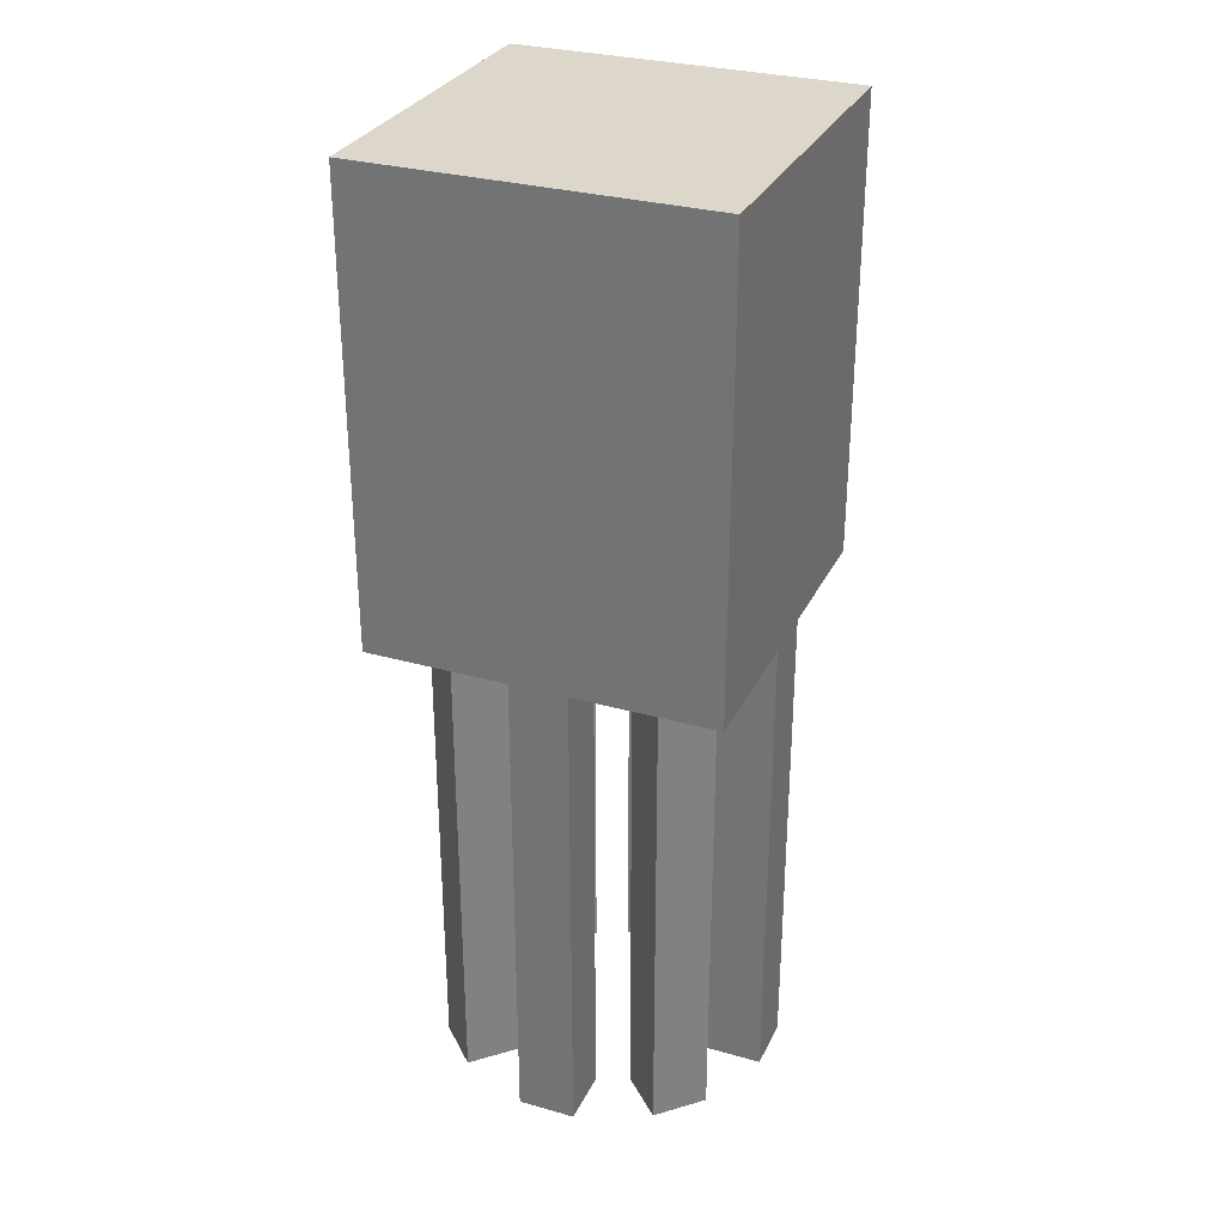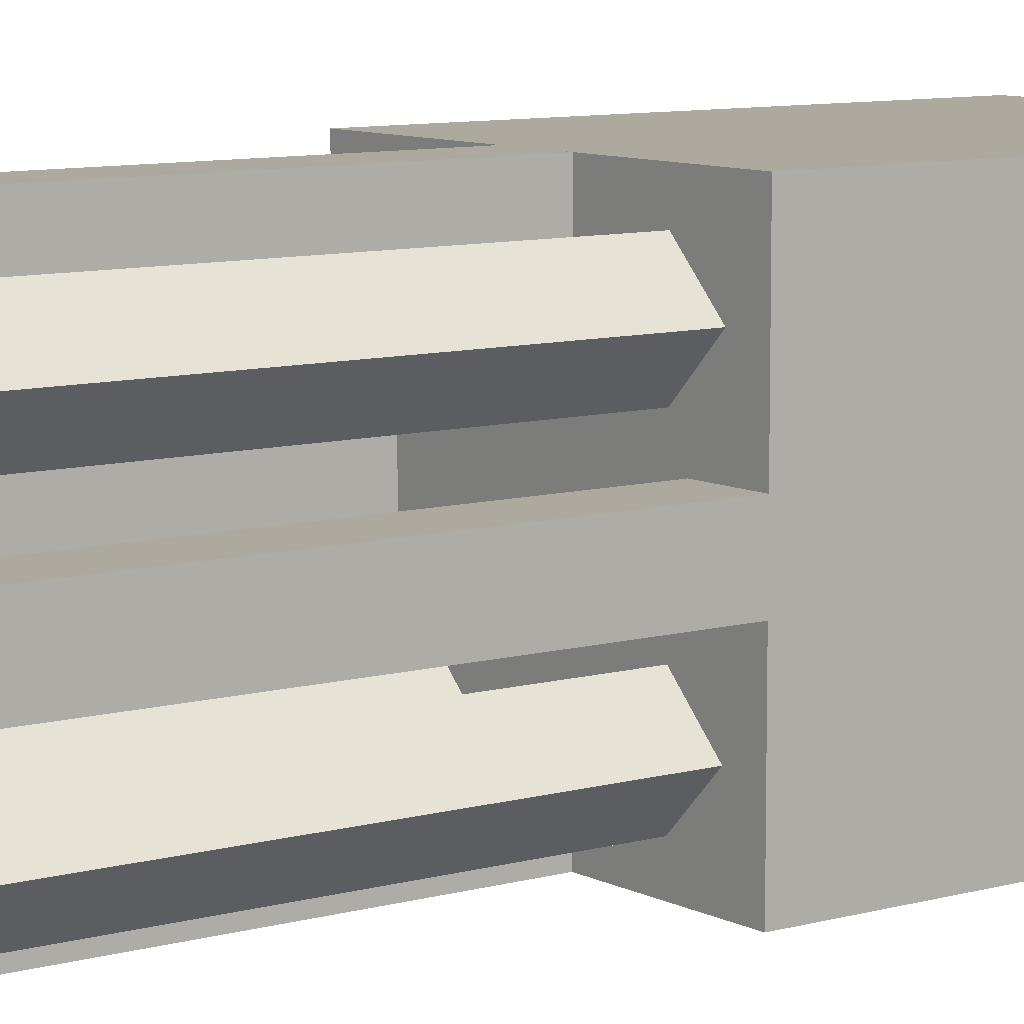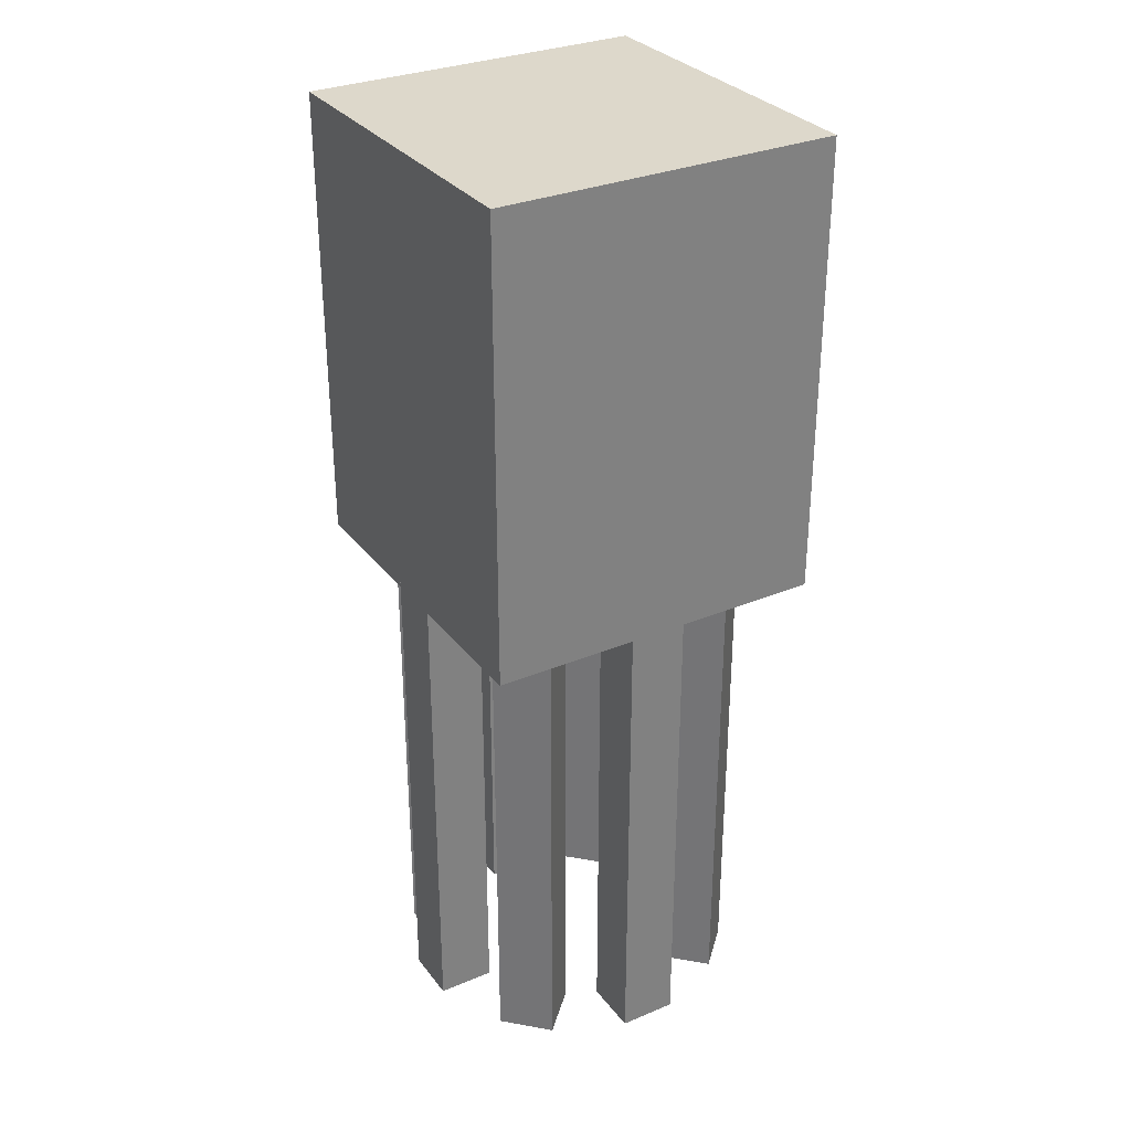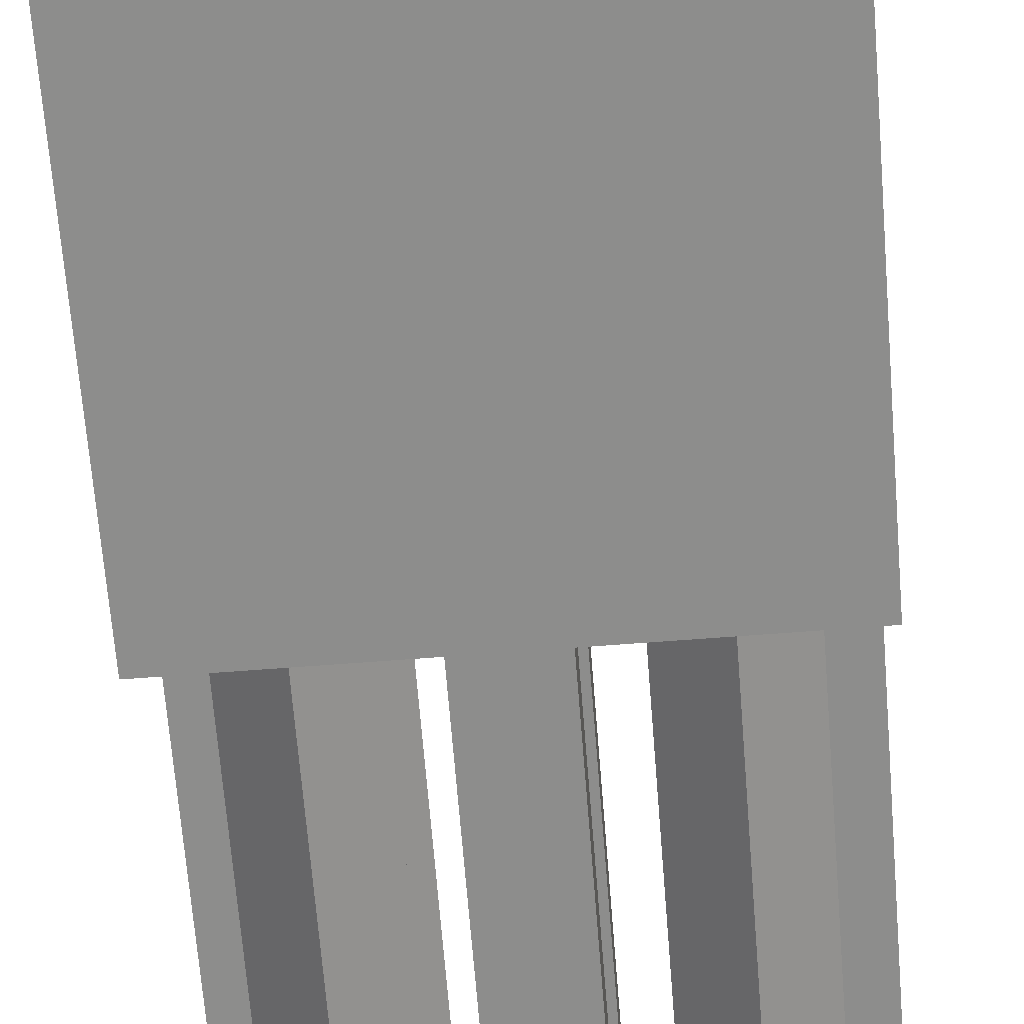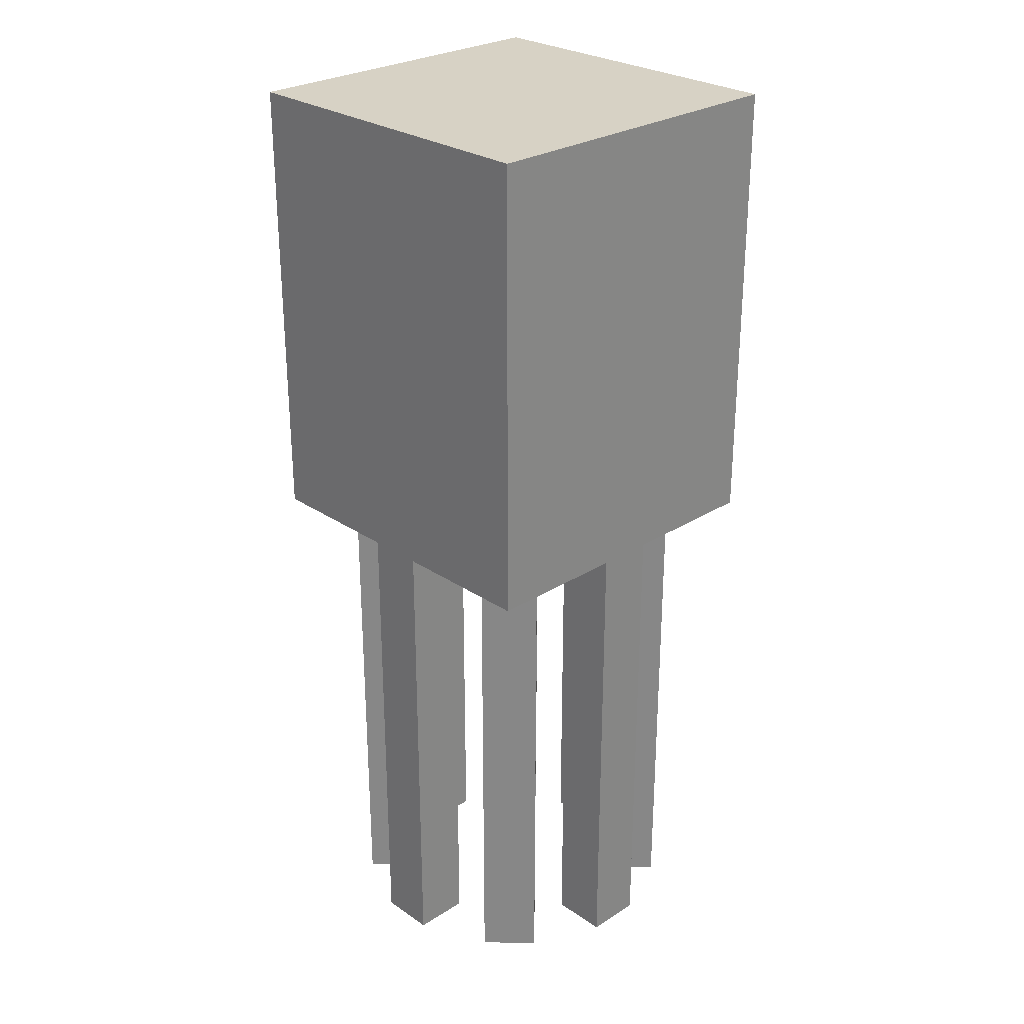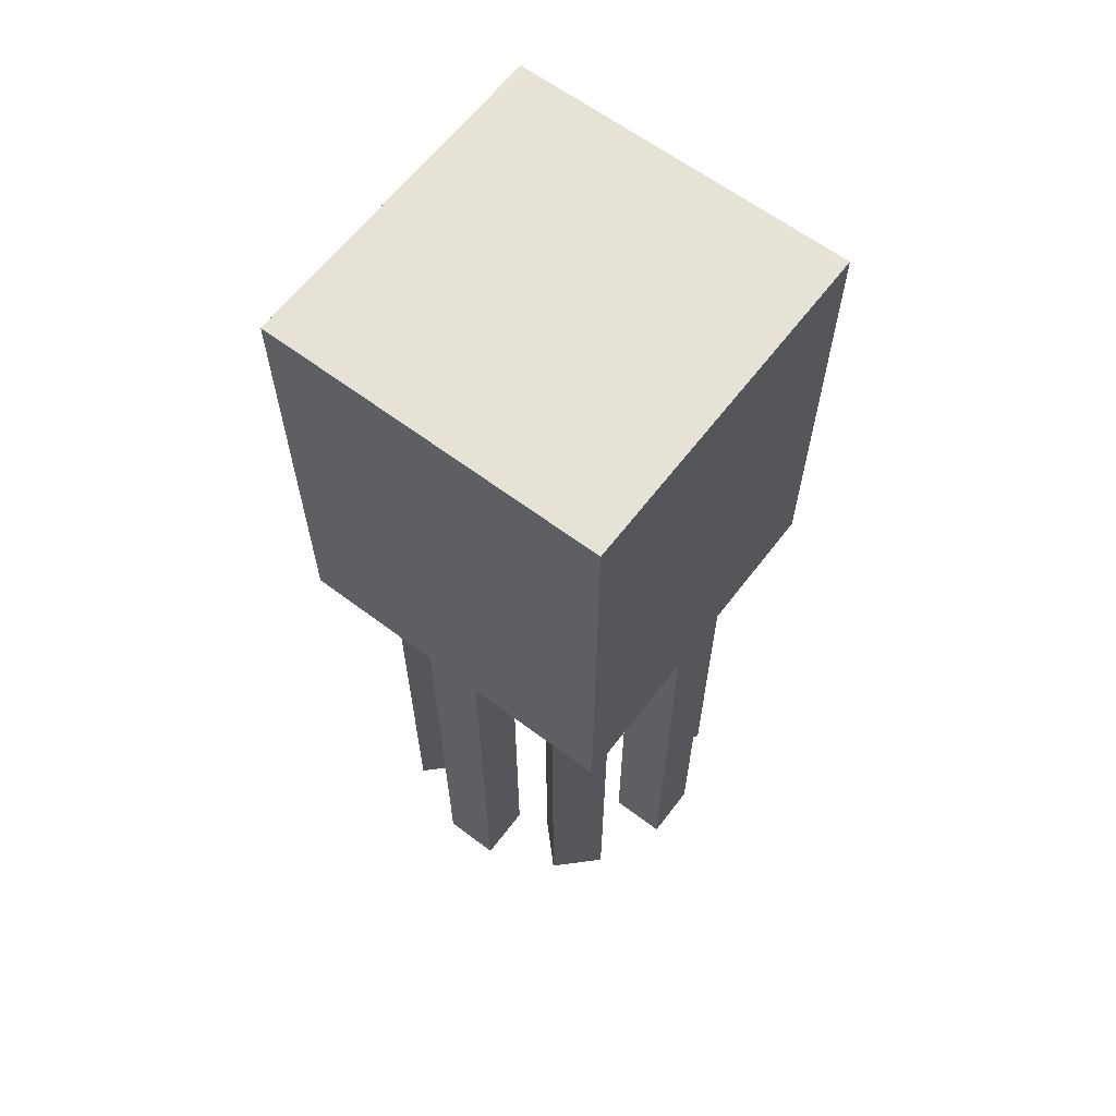
<metadata>
{"format":"obj","ext":"obj","renderer":"f3d","projection":"perspective","resolution":1024,"background":"white","views":[{"elev":30.4,"azim":112.2,"up":"+Y"},{"elev":9.0,"azim":53.3,"up":"+Z"},{"elev":31.1,"azim":149.2,"up":"+Y"},{"elev":-64.4,"azim":-175.5,"up":"+Z"},{"elev":27.4,"azim":136.0,"up":"+Y"},{"elev":62.9,"azim":127.3,"up":"+Y"}]}
</metadata>
<code>
o body
v 0.375 0.5 0.375
v 0.375 0.5 -0.375
v 0.375 -0.5 0.375
v 0.375 -0.5 -0.375
v -0.375 0.5 -0.375
v -0.375 0.5 0.375
v -0.375 -0.5 -0.375
v -0.375 -0.5 0.375
f 1 3 2
f 3 4 2
f 5 7 6
f 7 8 6
f 5 6 2
f 6 1 2
f 8 7 3
f 7 4 3
f 6 8 1
f 8 3 1
f 2 4 5
f 4 7 5
o tentacle1
v -0.375 -0.4375 0.0625
v -0.25 -0.4375 0.0625
v -0.375 -1.562 0.0625
v -0.25 -1.562 0.0625
v -0.25 -0.4375 -0.0625
v -0.375 -0.4375 -0.0625
v -0.25 -1.562 -0.0625
v -0.375 -1.562 -0.0625
f 9 11 10
f 11 12 10
f 13 15 14
f 15 16 14
f 13 14 10
f 14 9 10
f 16 15 11
f 15 12 11
f 14 16 9
f 16 11 9
f 10 12 13
f 12 15 13
o tentacle2
v -0.2188 -0.4375 0.3071
v -0.1304 -0.4375 0.2188
v -0.2188 -1.562 0.3071
v -0.1304 -1.562 0.2188
v -0.2188 -0.4375 0.1304
v -0.3071 -0.4375 0.2188
v -0.2188 -1.562 0.1304
v -0.3071 -1.562 0.2188
f 17 19 18
f 19 20 18
f 21 23 22
f 23 24 22
f 21 22 18
f 22 17 18
f 24 23 19
f 23 20 19
f 22 24 17
f 24 19 17
f 18 20 21
f 20 23 21
o tentacle3
v 0.0625 -0.4375 0.375
v 0.0625 -0.4375 0.25
v 0.0625 -1.562 0.375
v 0.0625 -1.562 0.25
v -0.0625 -0.4375 0.25
v -0.0625 -0.4375 0.375
v -0.0625 -1.562 0.25
v -0.0625 -1.562 0.375
f 25 27 26
f 27 28 26
f 29 31 30
f 31 32 30
f 29 30 26
f 30 25 26
f 32 31 27
f 31 28 27
f 30 32 25
f 32 27 25
f 26 28 29
f 28 31 29
o tentacle4
v 0.3071 -0.4375 0.2188
v 0.2188 -0.4375 0.1304
v 0.3071 -1.562 0.2188
v 0.2188 -1.562 0.1304
v 0.1304 -0.4375 0.2188
v 0.2188 -0.4375 0.3071
v 0.1304 -1.562 0.2188
v 0.2188 -1.562 0.3071
f 33 35 34
f 35 36 34
f 37 39 38
f 39 40 38
f 37 38 34
f 38 33 34
f 40 39 35
f 39 36 35
f 38 40 33
f 40 35 33
f 34 36 37
f 36 39 37
o tentacle5
v 0.375 -0.4375 -0.0625
v 0.25 -0.4375 -0.0625
v 0.375 -1.562 -0.0625
v 0.25 -1.562 -0.0625
v 0.25 -0.4375 0.0625
v 0.375 -0.4375 0.0625
v 0.25 -1.562 0.0625
v 0.375 -1.562 0.0625
f 41 43 42
f 43 44 42
f 45 47 46
f 47 48 46
f 45 46 42
f 46 41 42
f 48 47 43
f 47 44 43
f 46 48 41
f 48 43 41
f 42 44 45
f 44 47 45
o tentacle6
v 0.2188 -0.4375 -0.3071
v 0.1304 -0.4375 -0.2188
v 0.2188 -1.562 -0.3071
v 0.1304 -1.562 -0.2188
v 0.2188 -0.4375 -0.1304
v 0.3071 -0.4375 -0.2188
v 0.2188 -1.562 -0.1304
v 0.3071 -1.562 -0.2188
f 49 51 50
f 51 52 50
f 53 55 54
f 55 56 54
f 53 54 50
f 54 49 50
f 56 55 51
f 55 52 51
f 54 56 49
f 56 51 49
f 50 52 53
f 52 55 53
o tentacle7
v -0.0625 -0.4375 -0.375
v -0.0625 -0.4375 -0.25
v -0.0625 -1.562 -0.375
v -0.0625 -1.562 -0.25
v 0.0625 -0.4375 -0.25
v 0.0625 -0.4375 -0.375
v 0.0625 -1.562 -0.25
v 0.0625 -1.562 -0.375
f 57 59 58
f 59 60 58
f 61 63 62
f 63 64 62
f 61 62 58
f 62 57 58
f 64 63 59
f 63 60 59
f 62 64 57
f 64 59 57
f 58 60 61
f 60 63 61
o tentacle8
v -0.3071 -0.4375 -0.2188
v -0.2187 -0.4375 -0.1304
v -0.3071 -1.562 -0.2188
v -0.2187 -1.562 -0.1304
v -0.1304 -0.4375 -0.2188
v -0.2187 -0.4375 -0.3071
v -0.1304 -1.562 -0.2188
v -0.2187 -1.562 -0.3071
f 65 67 66
f 67 68 66
f 69 71 70
f 71 72 70
f 69 70 66
f 70 65 66
f 72 71 67
f 71 68 67
f 70 72 65
f 72 67 65
f 66 68 69
f 68 71 69

</code>
